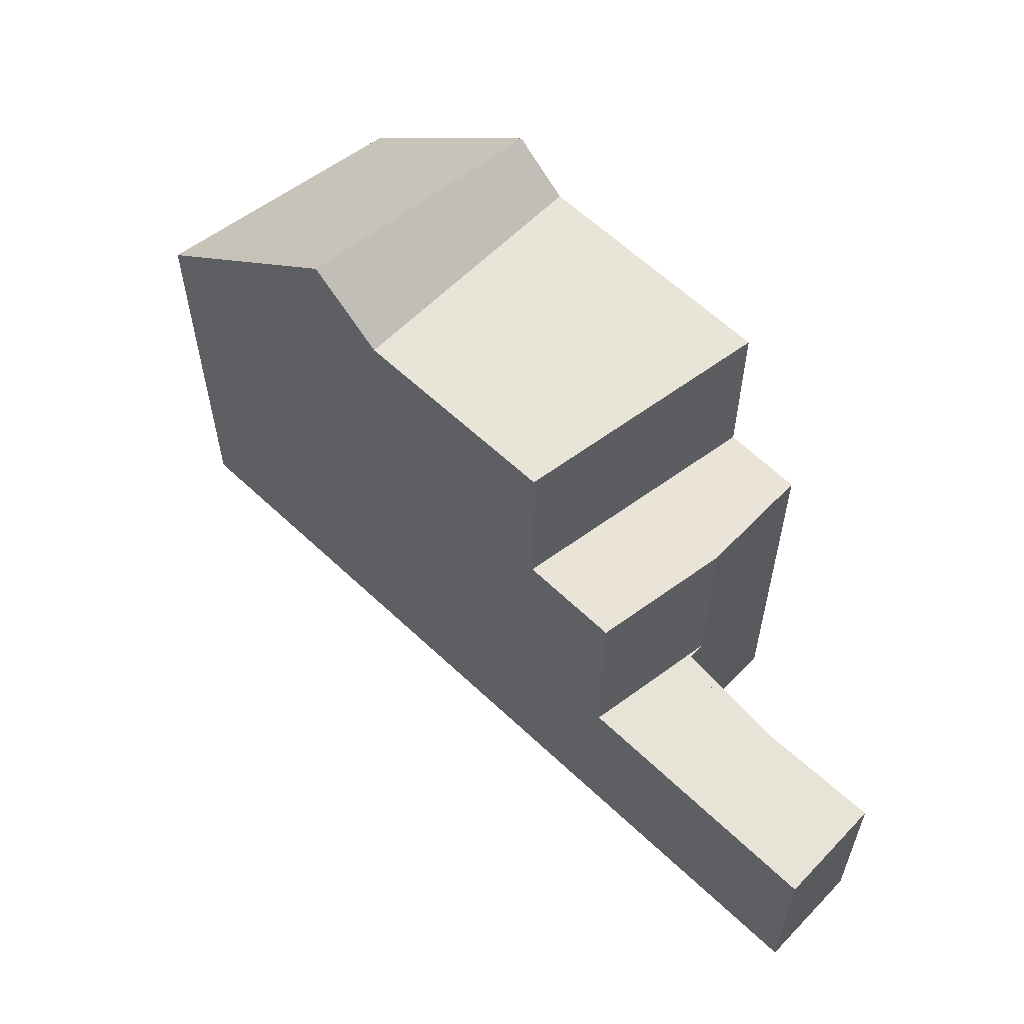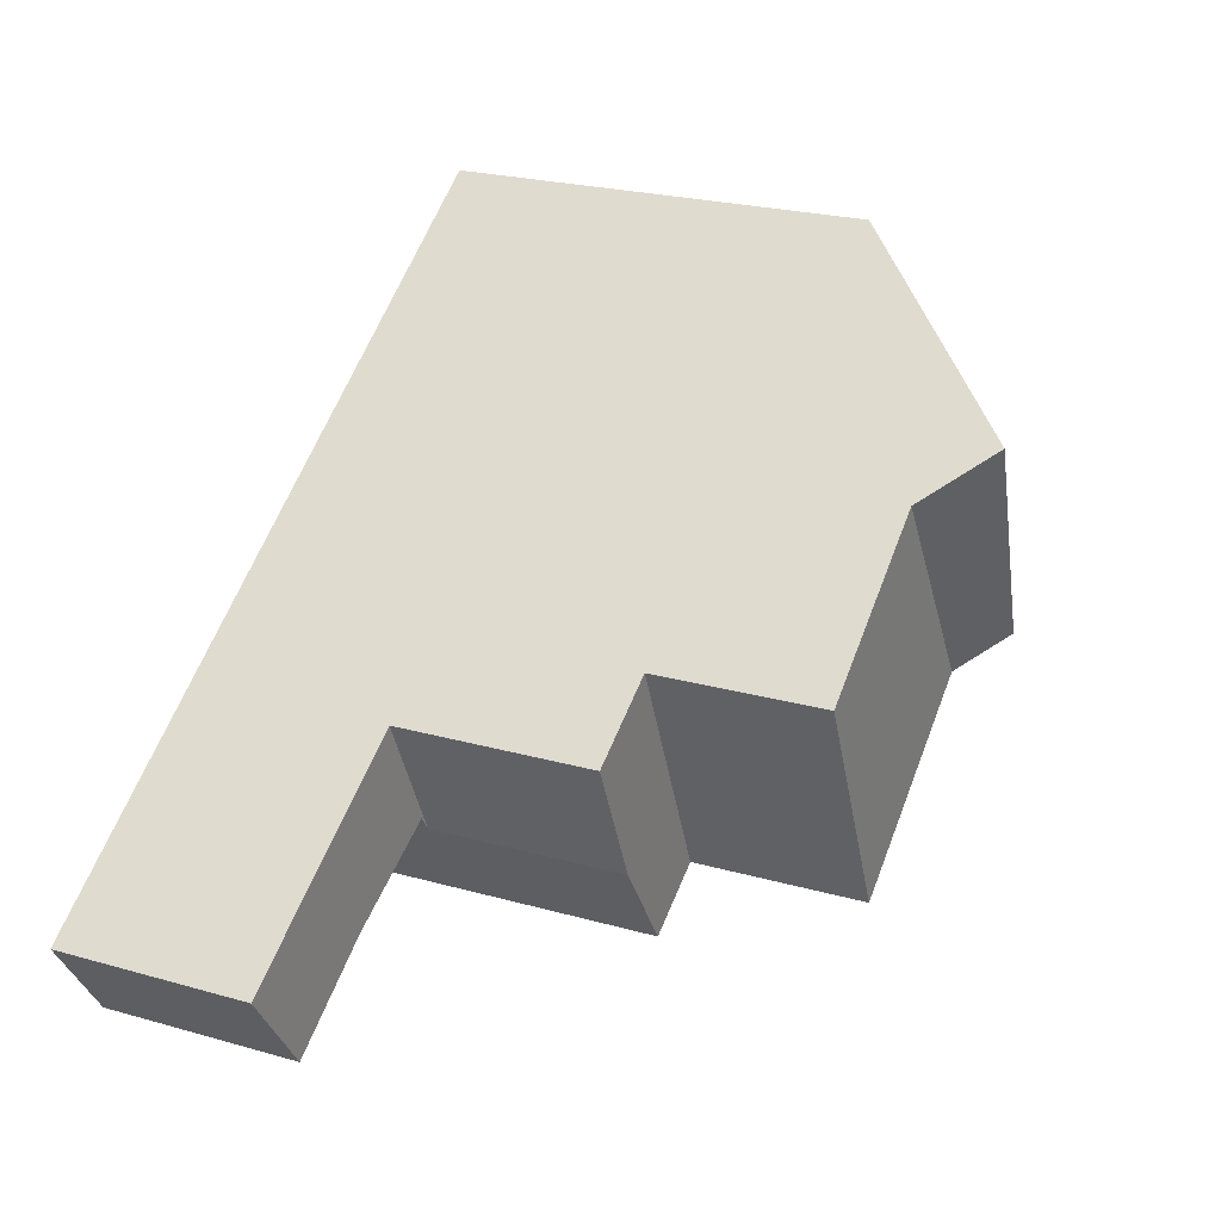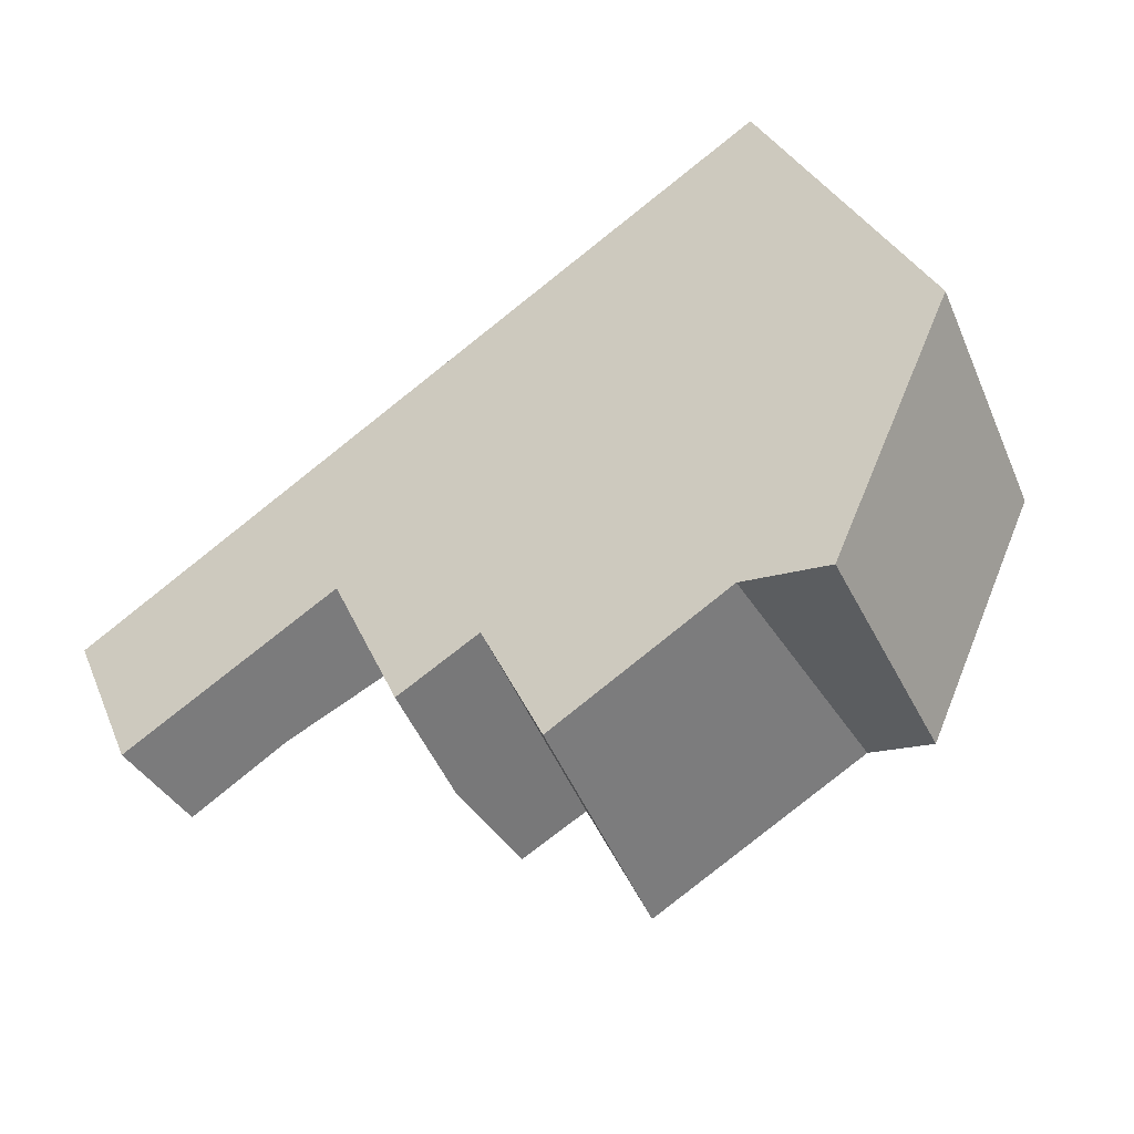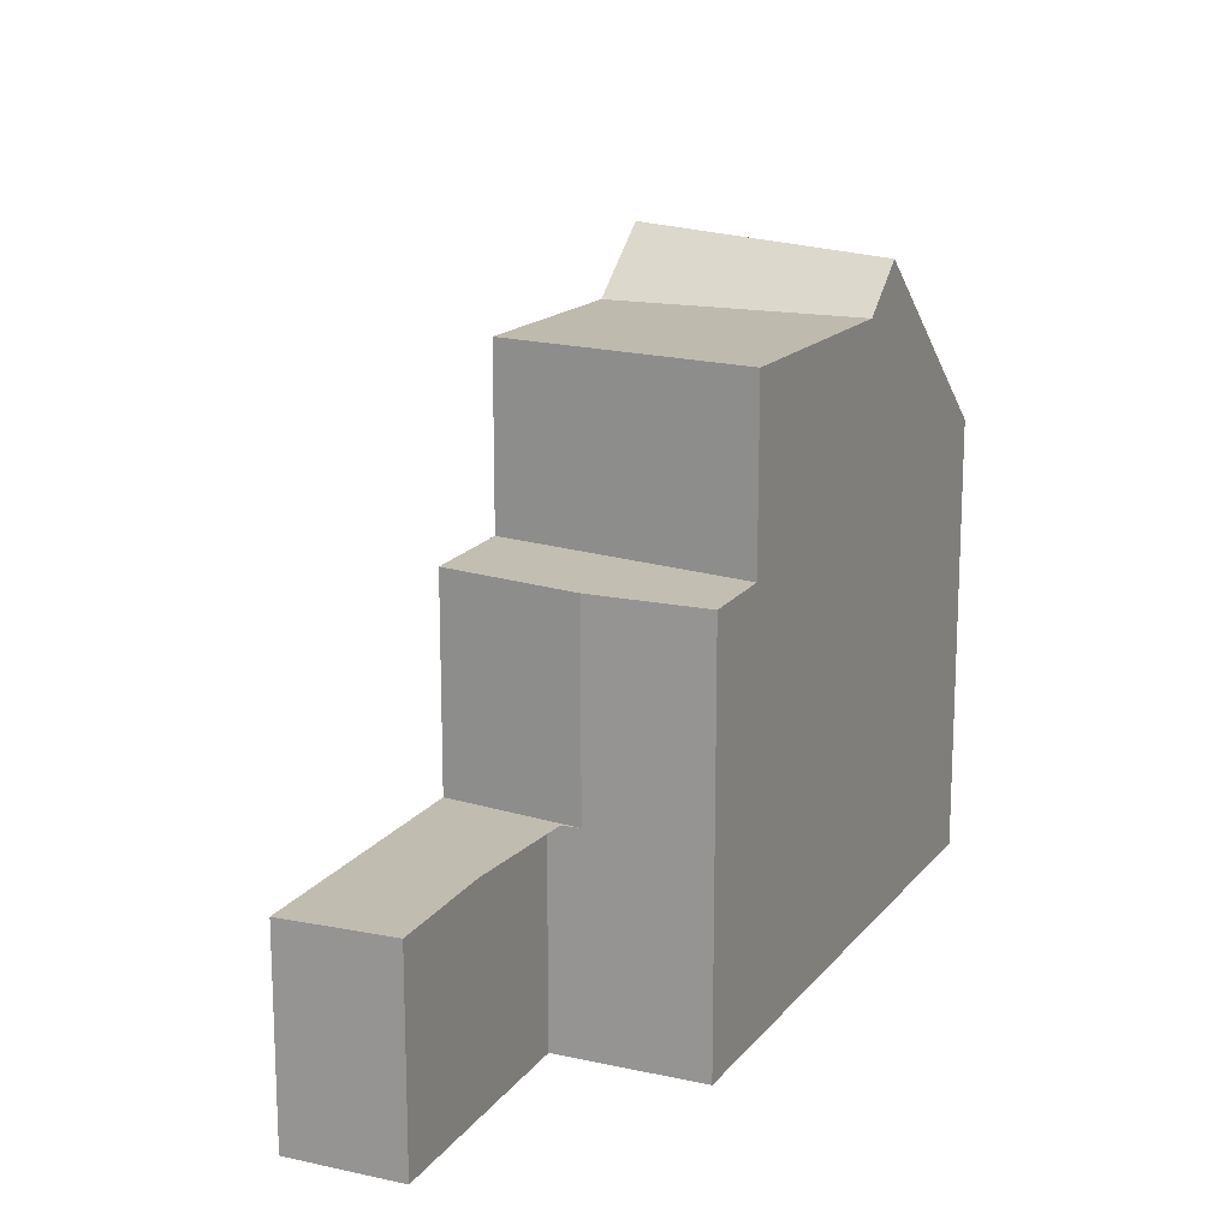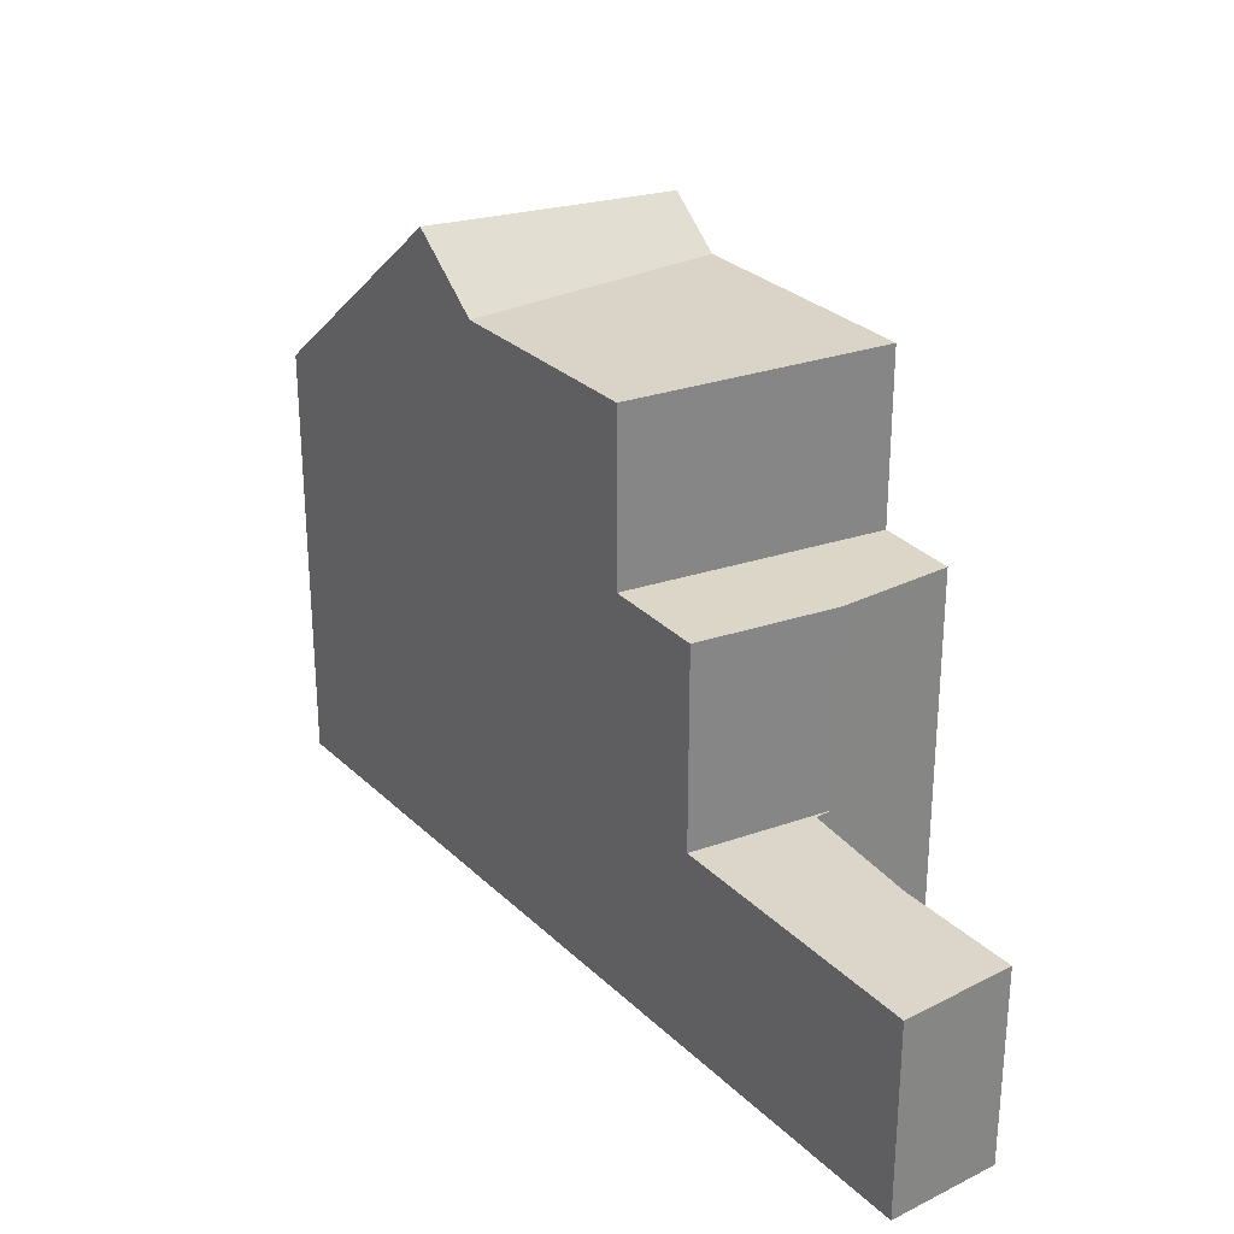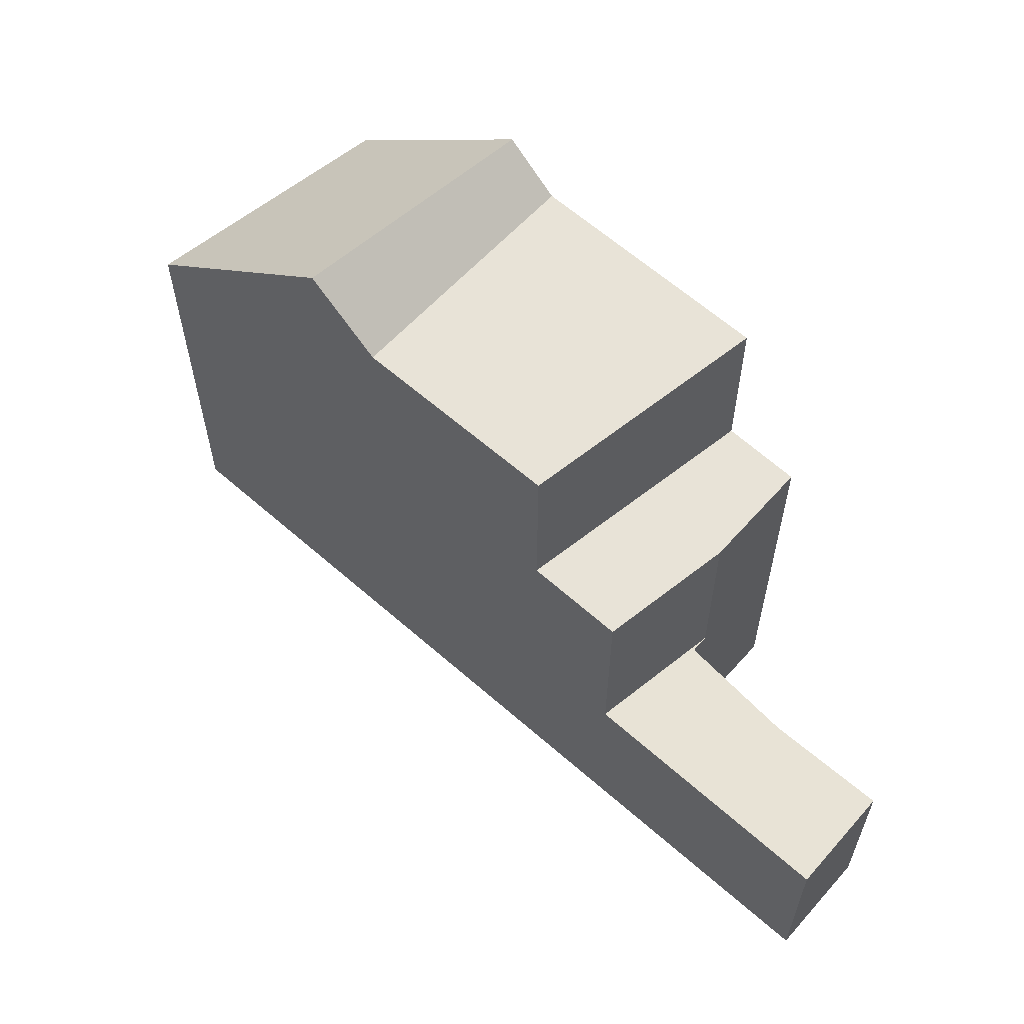
<metadata>
{"format":"obj","ext":"obj","renderer":"f3d","projection":"perspective","resolution":1024,"background":"white","views":[{"elev":60.3,"azim":-102.7,"up":"+Z"},{"elev":23.9,"azim":-64.8,"up":"+Y"},{"elev":32.1,"azim":-20.2,"up":"+Y"},{"elev":16.2,"azim":-31.9,"up":"+Z"},{"elev":28.8,"azim":-92.6,"up":"+Z"},{"elev":61.1,"azim":-104.8,"up":"+Z"}]}
</metadata>
<code>
v -505.1 -661.9 6.65
v -503.5 -665.6 6.668
v -511.2 -670.6 6.157
v -516.6 -669.5 3.032
v -512.5 -668.8 3.125
v -515.6 -670.9 3.062
v -505.6 -667 8.824
v -507.2 -663.3 8.795
v -506.3 -667.4 9.504
v -508.2 -663.9 9.738
v -506.3 -667.3 9.51
v -505.6 -666.9 8.823
v -508.1 -664 9.736
v -507.2 -663.3 8.795
v -508.2 -663.9 9.738
v -506.3 -667.4 9.504
v -507 -667.9 8.83
v -509.1 -664.5 8.805
v -511.8 -666.3 8.818
v -510.2 -670 8.846
v -511.8 -666.3 6.202
v -510.2 -670 6.188
v -513.1 -667.2 6.163
v -512.2 -669.1 6.156
v -511.1 -668.1 6.195
v -512.4 -668.9 6.157
v -510.2 -670 6.188
v -511.8 -666.3 6.202
v -512.2 -669.1 6.156
v -513.1 -667.2 6.163
v -515 -668.4 3.064
v -514.1 -669.8 3.094
v -514.9 -668.6 3.068
v -513.1 -667.2 3.102
v -512.2 -669.1 3.133
v -509.1 -664.5 8.805
v -507 -667.9 8.83
v -513.1 -667.2 4.9
v -512.2 -669.1 4.645
v -503.5 -665.5 6.668
v -507 -667.8 8.83
v -506.3 -667.3 9.51
v -507 -667.8 8.83
v -510.2 -669.9 6.188
v -510.2 -669.9 8.846
v -511.3 -670.6 6.157
v -510.2 -669.9 6.188
v -509.1 -664.6 8.805
v -513.1 -667.3 6.163
v -516.5 -669.7 3.036
v -509.1 -664.6 8.805
v -508.1 -664 9.736
v -513.1 -667.3 6.163
v -511.8 -666.5 6.201
v -513.1 -667.3 3.104
v -513.1 -667.3 4.881
v -506.9 -663.1 8.422
v -511.8 -666.5 8.819
v -511.8 -666.5 6.201
v -510.2 -669.9 8.846
v -511.8 -666.5 8.819
v -510.2 -670 8.846
v -511.8 -666.3 8.818
v -512.2 -669.1 3.133
v -513.1 -667.3 3.104
v -513.1 -667.2 3.102
v -511.1 -668.1 8.831
v -508.1 -666.1 8.817
v -508.1 -666.1 8.817
v -507.3 -665.6 9.626
v -506.5 -665.1 8.809
v -507.3 -665.6 9.626
v -512.4 -668.9 6.157
v -512.4 -668.9 3.129
v -512.4 -668.9 4.679
v -504.3 -663.7 6.659
v -511.1 -668.1 8.831
v -511.1 -668.1 6.195
v -512.4 -668.9 3.129
v -512.4 -668.9 3.128
v -503.6 -665.6 6.736
v -503.6 -665.7 6.737
v -505.2 -662 6.718
v -504.4 -663.8 6.727
v -510.6 -669 8.839
v -507.5 -667 8.824
v -507.5 -667 8.824
v -506.8 -666.5 9.564
v -510.6 -669 6.192
v -511.8 -669.8 6.157
v -506 -666.1 8.817
v -506.8 -666.5 9.564
v -504 -664.7 6.732
v -510.6 -669 8.839
v -510.6 -669 6.192
v -503.9 -664.7 6.664
v -516 -670.3 3.05
v -516.4 -669.6 3.038
v -516.5 -669.4 3.035
v -504.3 -663.7 6.659
v -505.1 -661.9 6.65
v -505.1 -661.9 0
v -504.3 -663.7 0
v -503.6 -665.7 6.737
v -503.5 -665.6 6.668
v -503.5 -665.6 -8.882e-16
v -503.6 -665.7 8.882e-16
v -511.3 -670.6 6.157
v -511.2 -670.6 6.157
v -511.2 -670.6 0
v -511.3 -670.6 8.882e-16
v -516.5 -669.4 3.035
v -516.6 -669.5 3.032
v -516.6 -669.5 -4.441e-16
v -516.5 -669.4 0
v -514.1 -669.8 3.094
v -512.5 -668.8 3.125
v -512.5 -668.8 0
v -514.1 -669.8 0
v -516 -670.3 3.05
v -515.6 -670.9 3.062
v -515.6 -670.9 0
v -516 -670.3 4.441e-16
v -506.3 -667.4 9.504
v -505.6 -667 8.824
v -505.6 -667 -1.776e-15
v -506.3 -667.4 0
v -506.9 -663.1 8.422
v -507.2 -663.3 8.795
v -507.2 -663.3 0
v -506.9 -663.1 0
v -507.2 -663.3 8.795
v -508.2 -663.9 9.738
v -508.2 -663.9 0
v -507.2 -663.3 0
v -507 -667.9 8.83
v -506.3 -667.4 9.504
v -506.3 -667.4 0
v -507 -667.9 0
v -508.2 -663.9 9.738
v -509.1 -664.5 8.805
v -509.1 -664.5 1.776e-15
v -508.2 -663.9 0
v -511.2 -670.6 6.157
v -510.2 -670 6.188
v -510.2 -670 0
v -511.2 -670.6 0
v -511.8 -666.3 6.202
v -513.1 -667.2 6.163
v -513.1 -667.2 8.882e-16
v -511.8 -666.3 0
v -513.1 -667.2 3.102
v -515 -668.4 3.064
v -515 -668.4 0
v -513.1 -667.2 0
v -515.6 -670.9 3.062
v -514.1 -669.8 3.094
v -514.1 -669.8 0
v -515.6 -670.9 0
v -510.2 -670 8.846
v -507 -667.9 8.83
v -507 -667.9 0
v -510.2 -670 1.776e-15
v -503.5 -665.6 6.668
v -503.5 -665.5 6.668
v -503.5 -665.5 0
v -503.5 -665.6 -8.882e-16
v -511.8 -669.8 6.157
v -511.3 -670.6 6.157
v -511.3 -670.6 8.882e-16
v -511.8 -669.8 0
v -516.6 -669.5 3.032
v -516.5 -669.7 3.036
v -516.5 -669.7 0
v -516.6 -669.5 -4.441e-16
v -505.2 -662 6.718
v -506.9 -663.1 8.422
v -506.9 -663.1 0
v -505.2 -662 0
v -509.1 -664.5 8.805
v -511.8 -666.3 8.818
v -511.8 -666.3 0
v -509.1 -664.5 1.776e-15
v -512.4 -668.9 3.128
v -512.2 -669.1 3.133
v -512.2 -669.1 4.441e-16
v -512.4 -668.9 0
v -503.9 -664.7 6.664
v -504.3 -663.7 6.659
v -504.3 -663.7 0
v -503.9 -664.7 0
v -512.5 -668.8 3.125
v -512.4 -668.9 3.128
v -512.4 -668.9 0
v -512.5 -668.8 0
v -505.6 -667 8.824
v -503.6 -665.7 6.737
v -503.6 -665.7 8.882e-16
v -505.6 -667 -1.776e-15
v -505.1 -661.9 6.65
v -505.2 -662 6.718
v -505.2 -662 0
v -505.1 -661.9 0
v -512.2 -669.1 6.156
v -511.8 -669.8 6.157
v -511.8 -669.8 0
v -512.2 -669.1 0
v -503.5 -665.5 6.668
v -503.9 -664.7 6.664
v -503.9 -664.7 0
v -503.5 -665.5 0
v -516.5 -669.7 3.036
v -516 -670.3 3.05
v -516 -670.3 4.441e-16
v -516.5 -669.7 0
v -515 -668.4 3.064
v -516.5 -669.4 3.035
v -516.5 -669.4 0
v -515 -668.4 0
v -516.6 -669.5 0
v -505.1 -661.9 0
v -503.5 -665.6 0
v -511.2 -670.6 0
v -512.5 -668.8 0
v -515.6 -670.9 0
f 82 7 12 81
f 86 41 60 85
f 98 33 32 6 97
f 88 42 43 87
f 12 7 9 11
f 13 10 8 14
f 72 13 14 71
f 45 20 27 44
f 49 23 21 54
f 47 22 3 46
f 55 34 38 56
f 56 38 30 53
f 14 8 57
f 60 41 37 62
f 42 16 17 43
f 59 28 19 58
f 90 24 26 25 89
f 63 36 48 61
f 99 31 33 98
f 51 18 15 52
f 54 25 26 49
f 74 55 56 75
f 75 56 53 73
f 84 71 14 57 83
f 78 59 58 77
f 79 64 80
f 65 33 31 66
f 67 61 48 68
f 69 51 52 70
f 92 72 71 91
f 75 39 35 74
f 73 29 39 75
f 91 71 84 93
f 95 78 77 94
f 80 5 32 33 65 79
f 81 40 2 82
f 83 1 76 84
f 93 84 76 96
f 85 67 68 86
f 87 69 70 88
f 89 47 46 90
f 91 12 11 92
f 93 81 12 91
f 94 45 44 95
f 96 40 81 93
f 97 50 98
f 98 50 4 99
f 101 102 103 100
f 105 106 107 104
f 109 110 111 108
f 113 114 115 112
f 117 118 119 116
f 121 122 123 120
f 125 126 127 124
f 129 130 131 128
f 133 134 135 132
f 137 138 139 136
f 141 142 143 140
f 145 146 147 144
f 149 150 151 148
f 153 154 155 152
f 157 158 159 156
f 161 162 163 160
f 165 166 167 164
f 169 170 171 168
f 173 174 175 172
f 177 178 179 176
f 181 182 183 180
f 185 186 187 184
f 189 190 191 188
f 193 194 195 192
f 197 198 199 196
f 201 202 203 200
f 205 206 207 204
f 209 210 211 208
f 213 214 215 212
f 217 218 219 216
f 221 222 223 224 225 220

</code>
